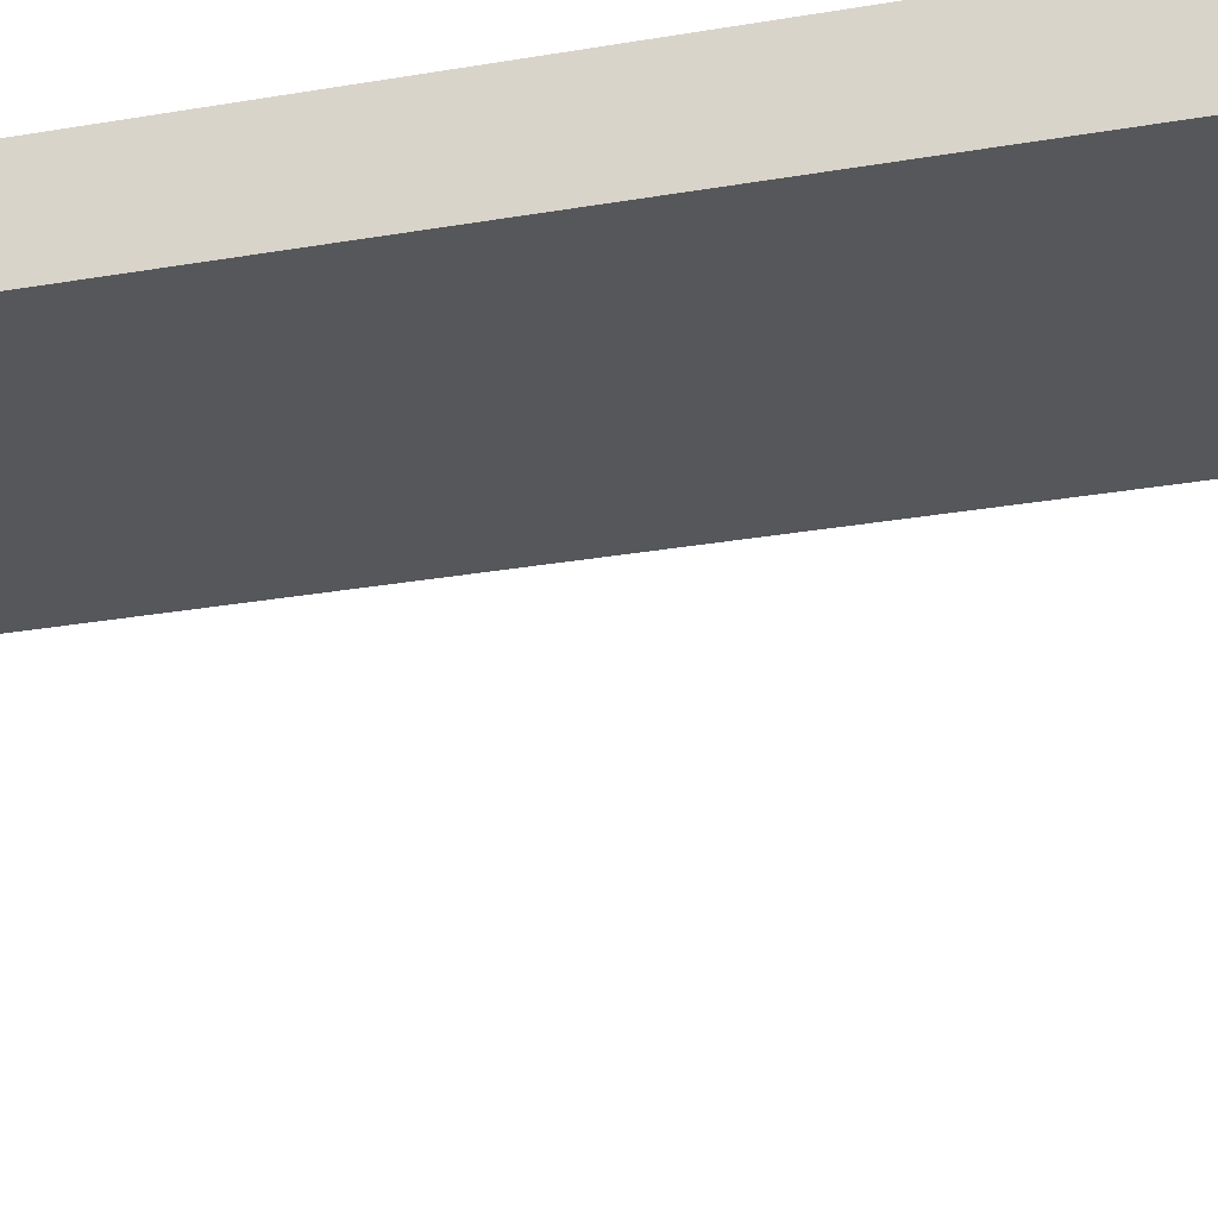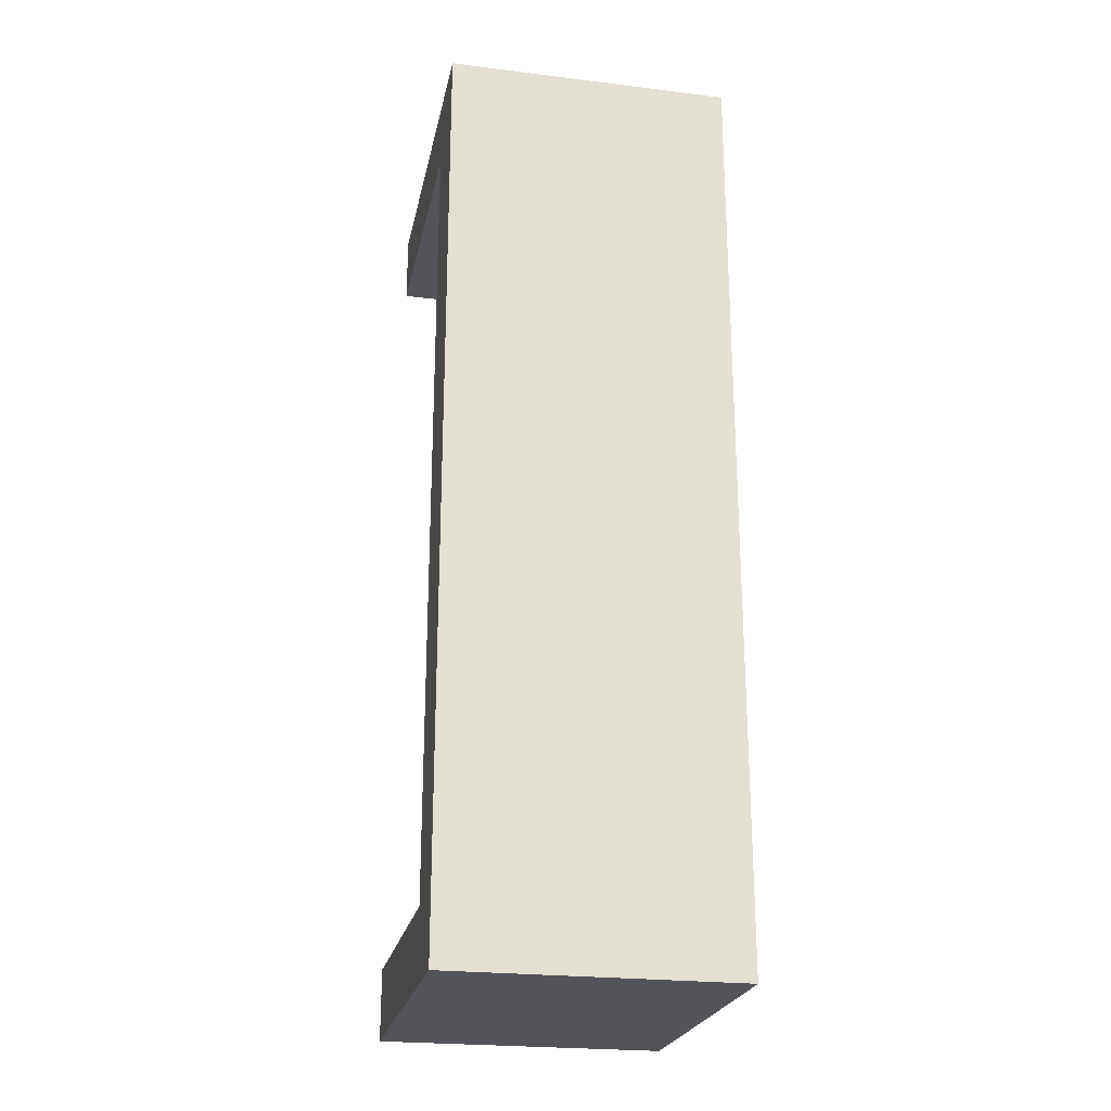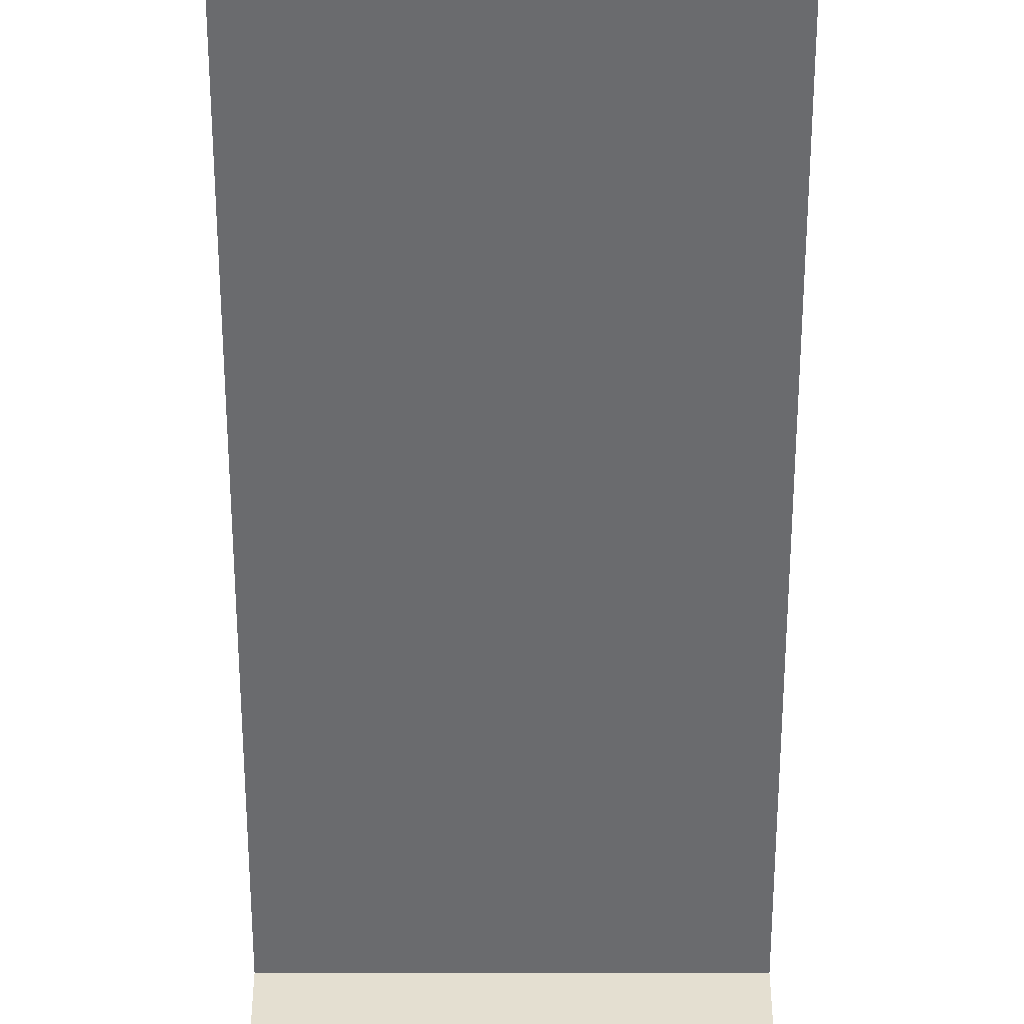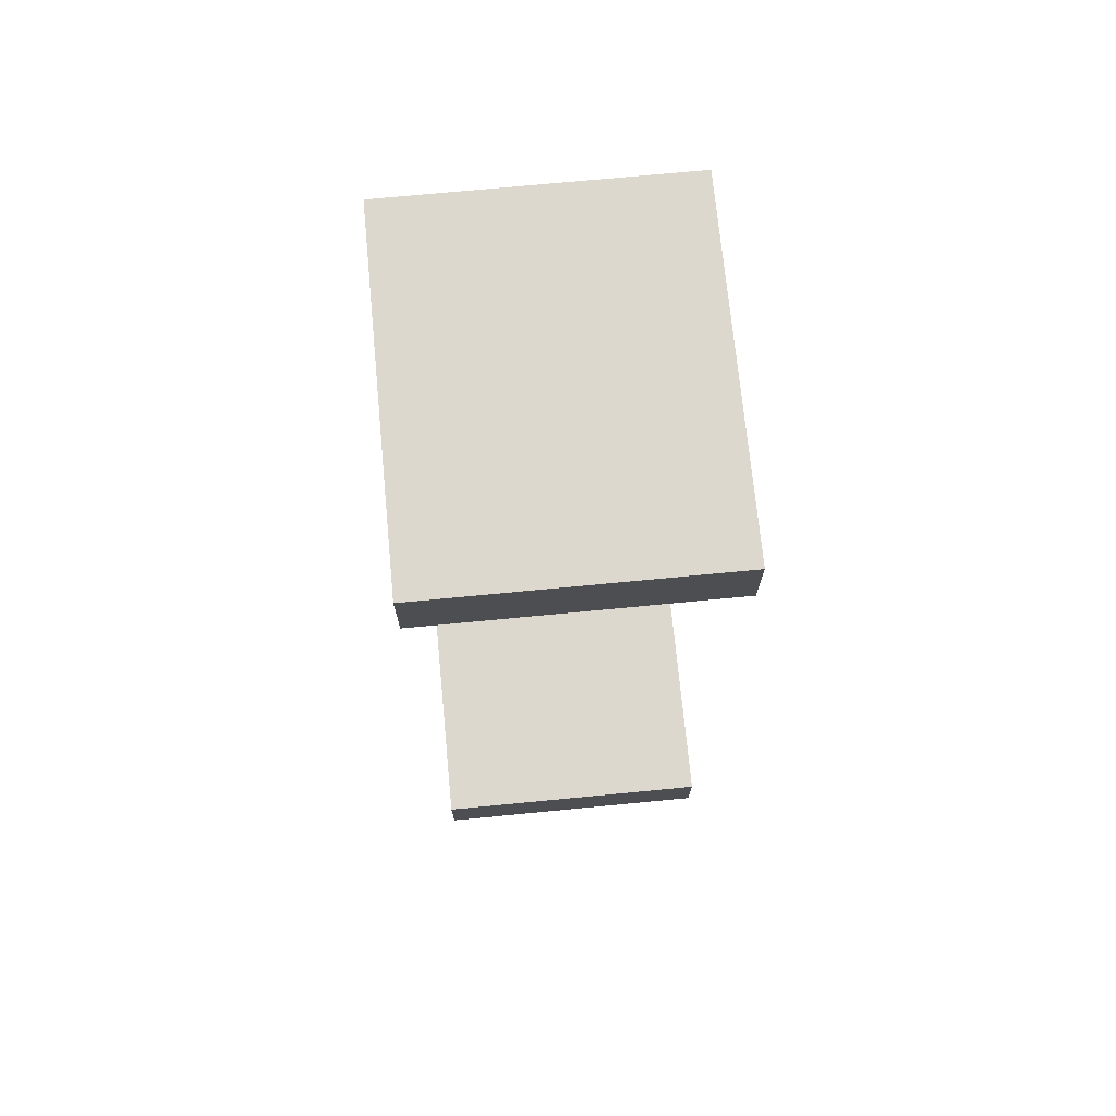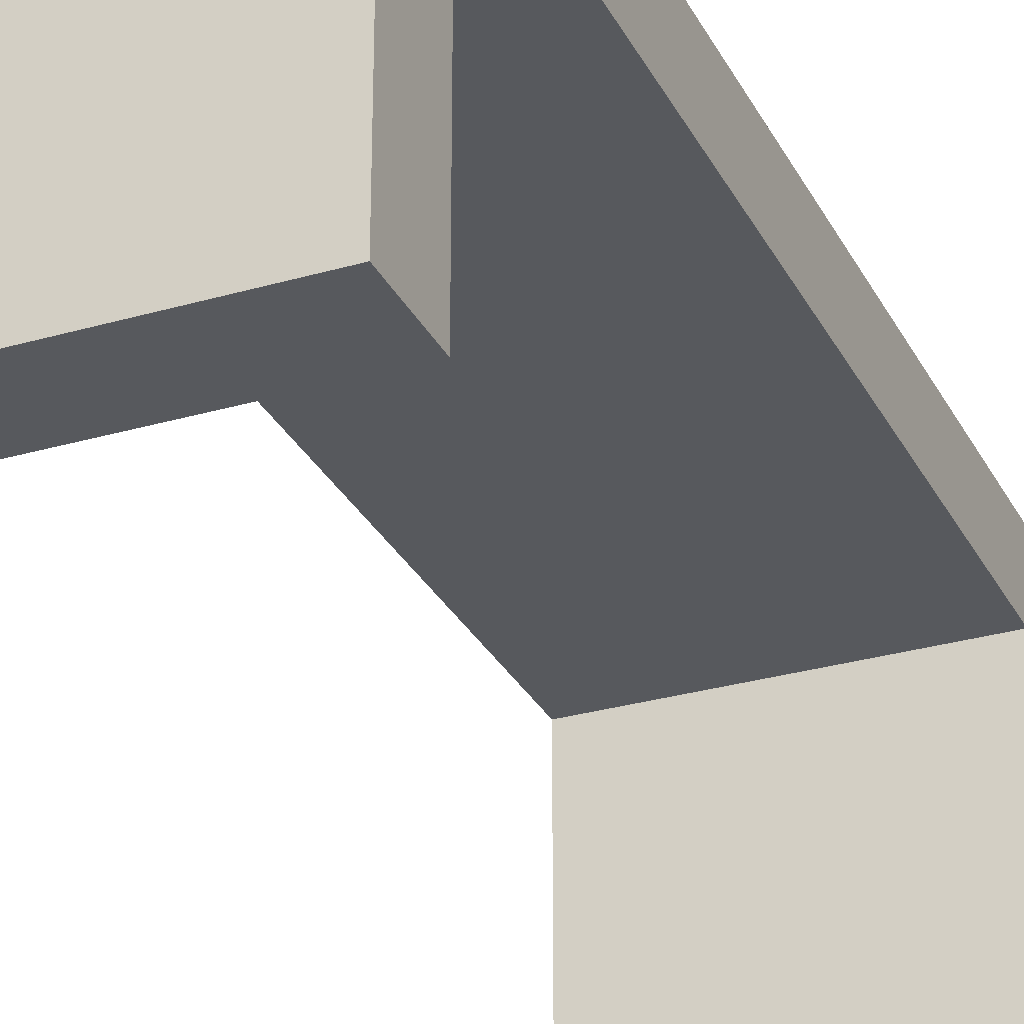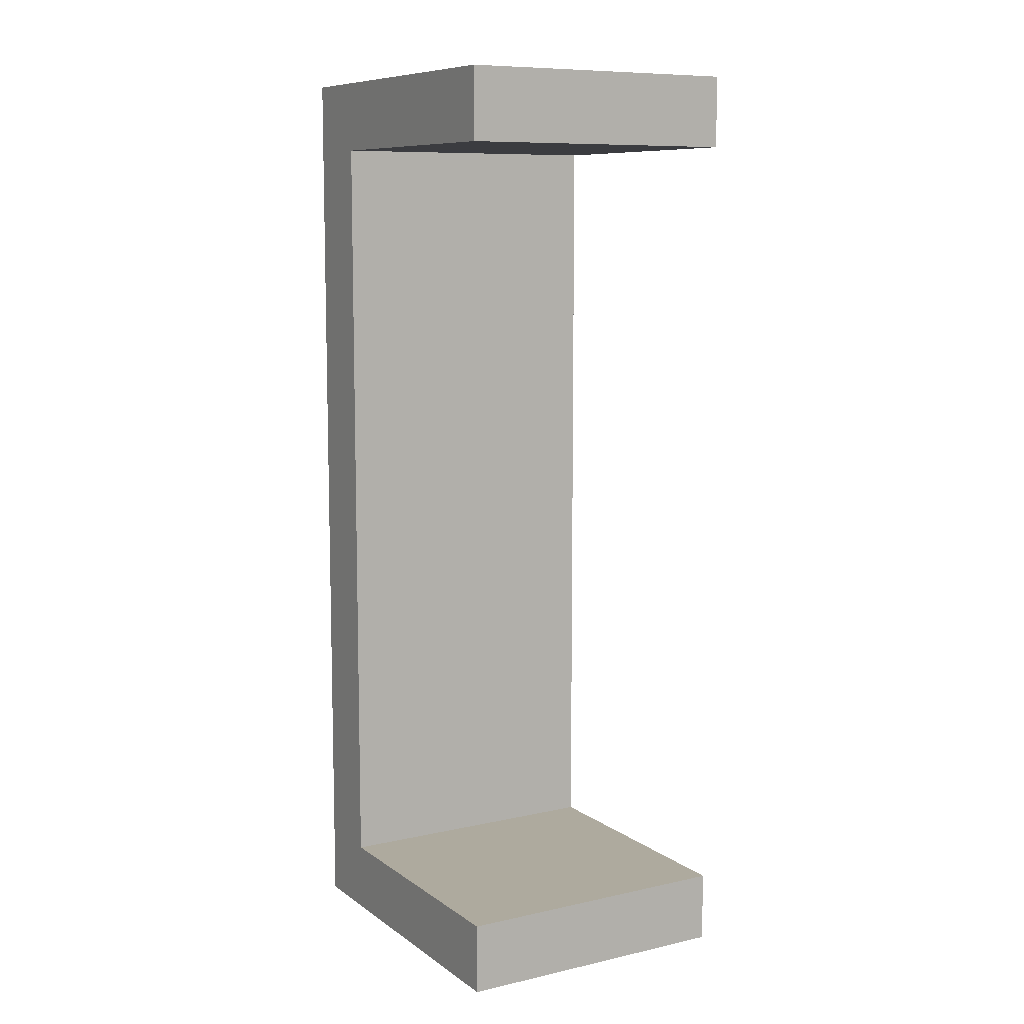
<metadata>
{"format":"obj","ext":"obj","renderer":"f3d","projection":"perspective","resolution":1024,"background":"white","views":[{"elev":-26.7,"azim":-74.5,"up":"+Y"},{"elev":-23.8,"azim":168.5,"up":"+Z"},{"elev":-53.3,"azim":-180.0,"up":"+Y"},{"elev":72.2,"azim":-5.5,"up":"+Z"},{"elev":-29.7,"azim":-156.9,"up":"+Y"},{"elev":9.2,"azim":-30.4,"up":"+Z"}]}
</metadata>
<code>
o Cube.004
v -1 -0.001163 1
v -1 1.999 1
v 1 -0.001163 1
v 1 1.999 1
v -1 -0.001163 0.006236
v -1 1.999 0.006236
v 1 -0.001163 0.006236
v 1 1.999 0.006236
v 1 3.821 0.006236
v 1 3.821 1
v -1 3.821 1
v -1 3.821 0.006236
v -1 -0.001163 13.02
v -1 1.999 13.02
v 1 -0.001163 13.02
v 1 1.999 13.02
v -1 -0.001163 12.03
v -1 1.999 12.03
v 1 -0.001163 12.03
v 1 1.999 12.03
v 1 3.821 12.03
v 1 3.821 13.02
v -1 3.821 13.02
v -1 3.821 12.03
v -0.9983 3.823 0.001114
v 1.002 3.823 0.001114
v -0.9983 4.817 0.002645
v 1.002 4.817 0.002645
v -1 3.821 2.006
v -1 3.821 0.006202
v 1 3.821 2.006
v 1 3.821 0.006202
v -1 4.832 2.006
v -1 4.832 0.006202
v 1 4.832 0.006202
v 1 4.832 2.006
v 1 4.832 13.02
v 1 3.821 13.02
v -1 3.821 13.02
v -1 4.832 13.02
v 3.001 1.999 0.006236
v 3.001 1.999 1
v 3.001 -0.001163 1
v 3.001 -0.001163 0.006236
v 3.001 3.821 0.006236
v 3.001 3.821 1
v 3.001 1.999 12.03
v 3.001 1.999 13.02
v 3.001 -0.001163 13.02
v 3.001 -0.001163 12.03
v 3.001 3.821 12.03
v 3.001 3.821 13.02
v 3.001 4.832 0.006202
v 3.001 3.821 0.006202
v 3.001 3.821 2.006
v 3.001 4.832 2.006
v 3.001 4.832 13.02
v 3.001 3.821 13.02
f 19 20 47 50
f 3 4 2 1
f 5 7 3 1
f 8 6 12 9
f 6 8 7 5
f 1 2 6 5
f 9 12 11 10
f 6 2 11 12
f 37 38 58 57
f 2 4 10 11
f 20 21 51 47
f 15 16 14 13
f 17 19 15 13
f 20 18 24 21
f 18 20 19 17
f 13 14 18 17
f 21 24 23 22
f 18 14 23 24
f 38 31 55 58
f 14 16 22 23
f 30 32 31 29
f 36 35 34 33
f 33 29 39 40
f 3 7 44 43
f 30 34 35 32
f 29 33 34 30
f 38 37 40 39
f 31 32 54 55
f 36 33 40 37
f 29 31 38 39
f 44 41 42 43
f 42 41 45 46
f 50 47 48 49
f 48 47 51 52
f 54 53 56 55
f 55 56 57 58
f 16 15 49 48
f 22 16 48 52
f 8 9 45 41
f 21 22 52 51
f 7 8 41 44
f 4 3 43 42
f 10 4 42 46
f 35 36 56 53
f 9 10 46 45
f 15 19 50 49
f 32 35 53 54
f 36 37 57 56

</code>
